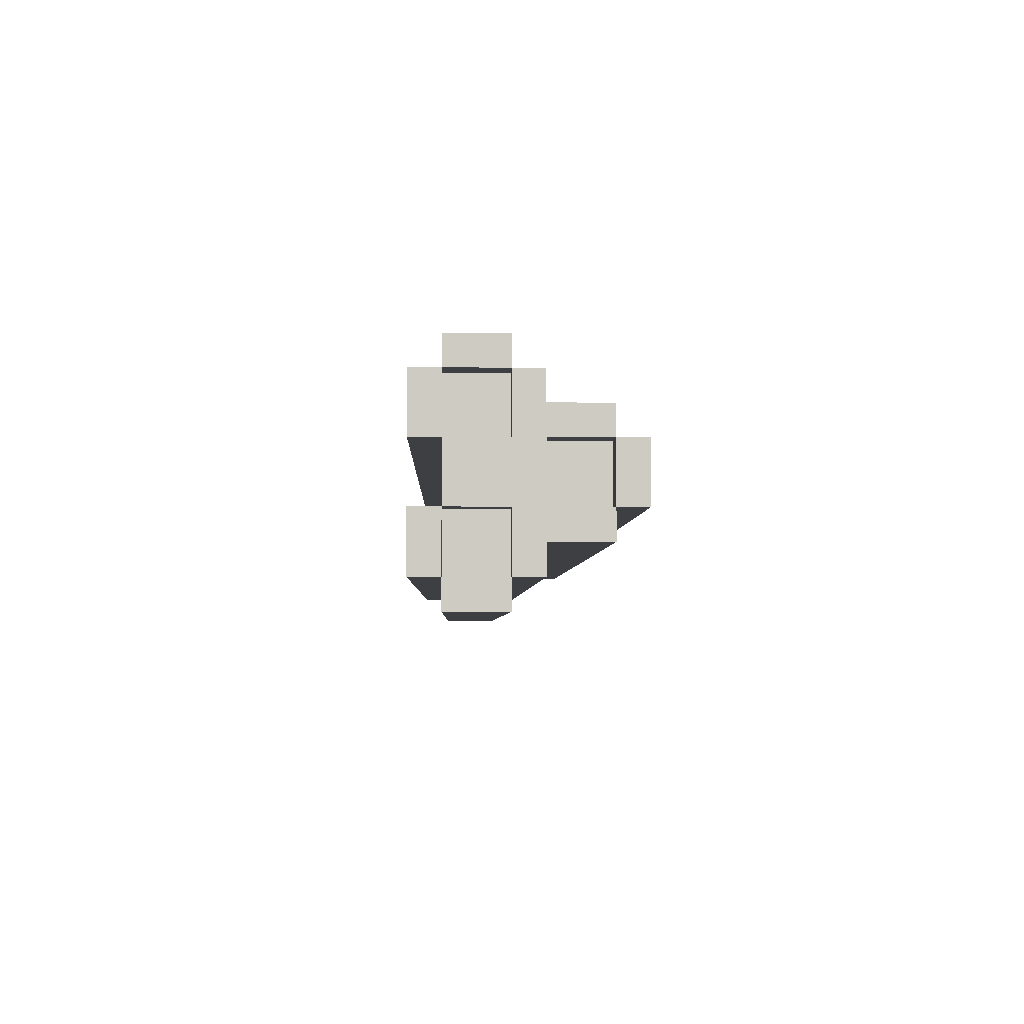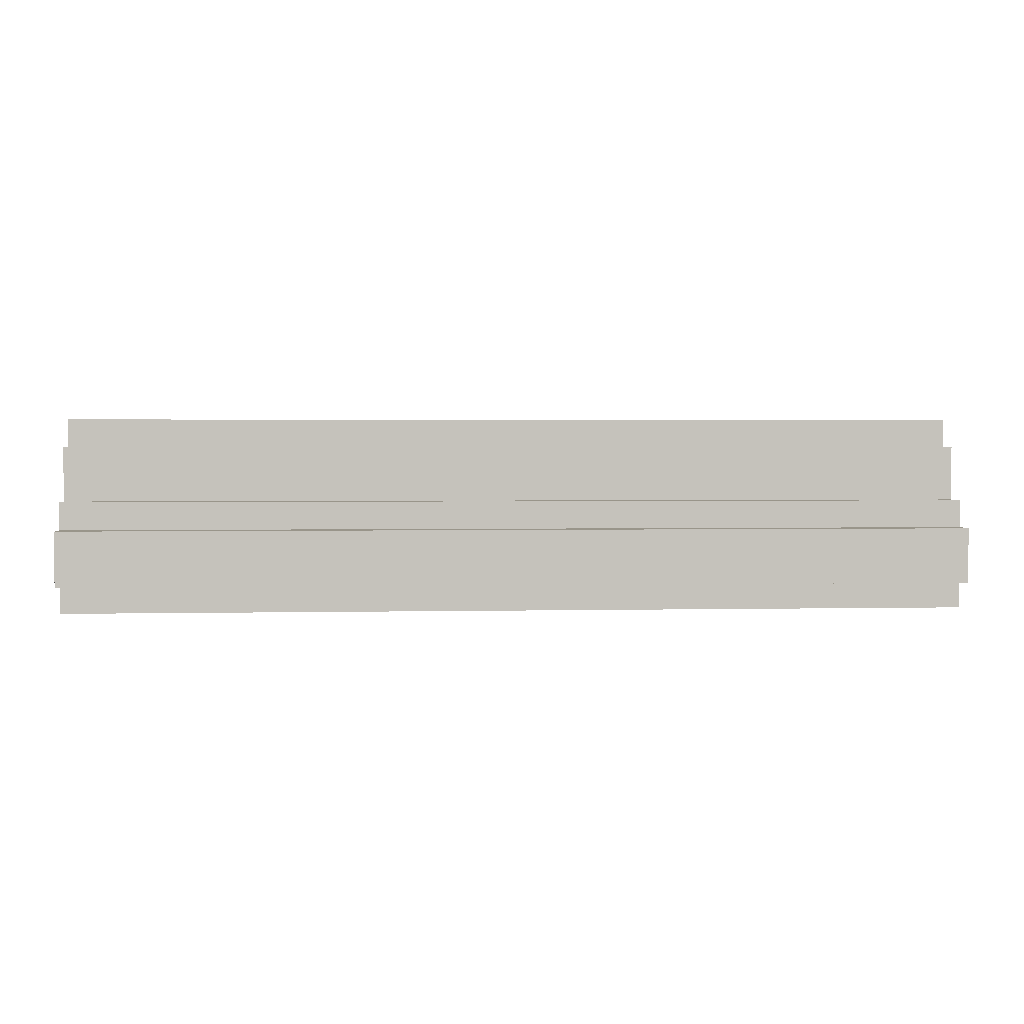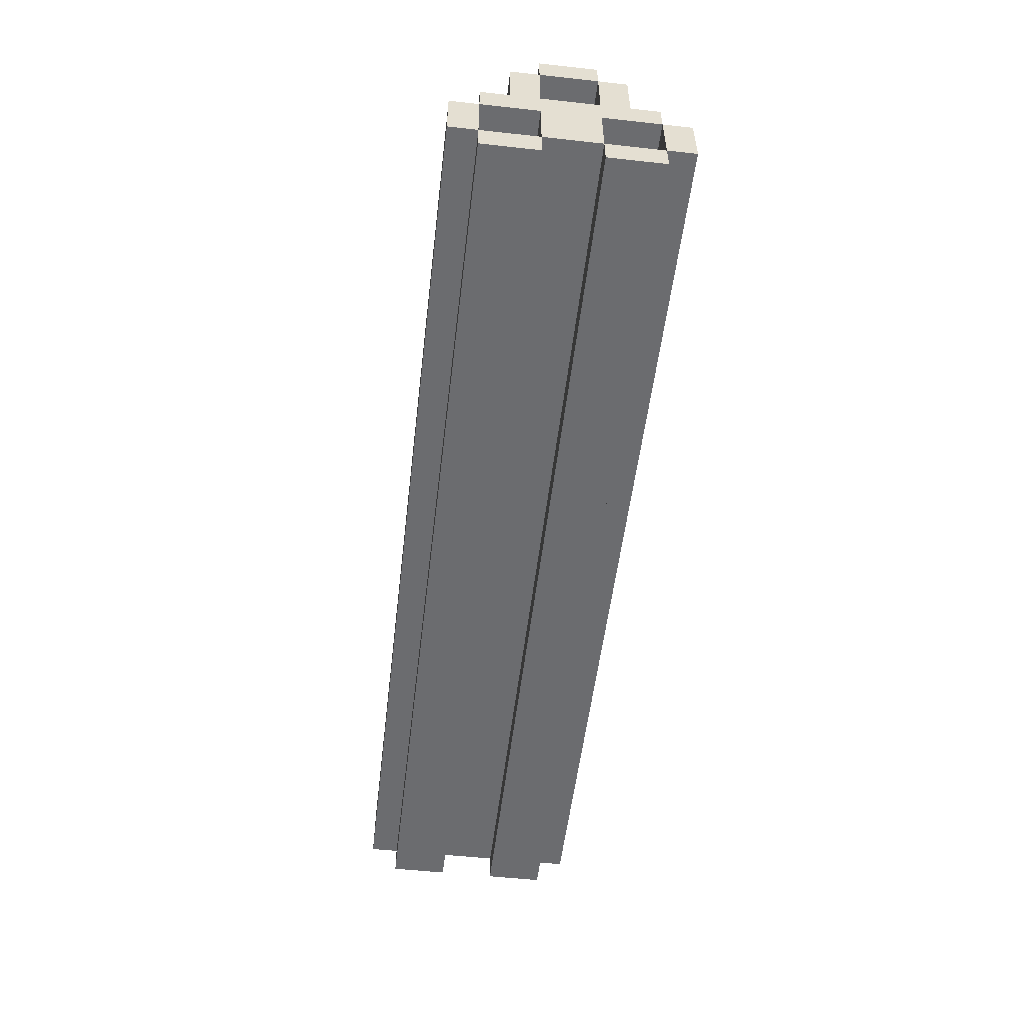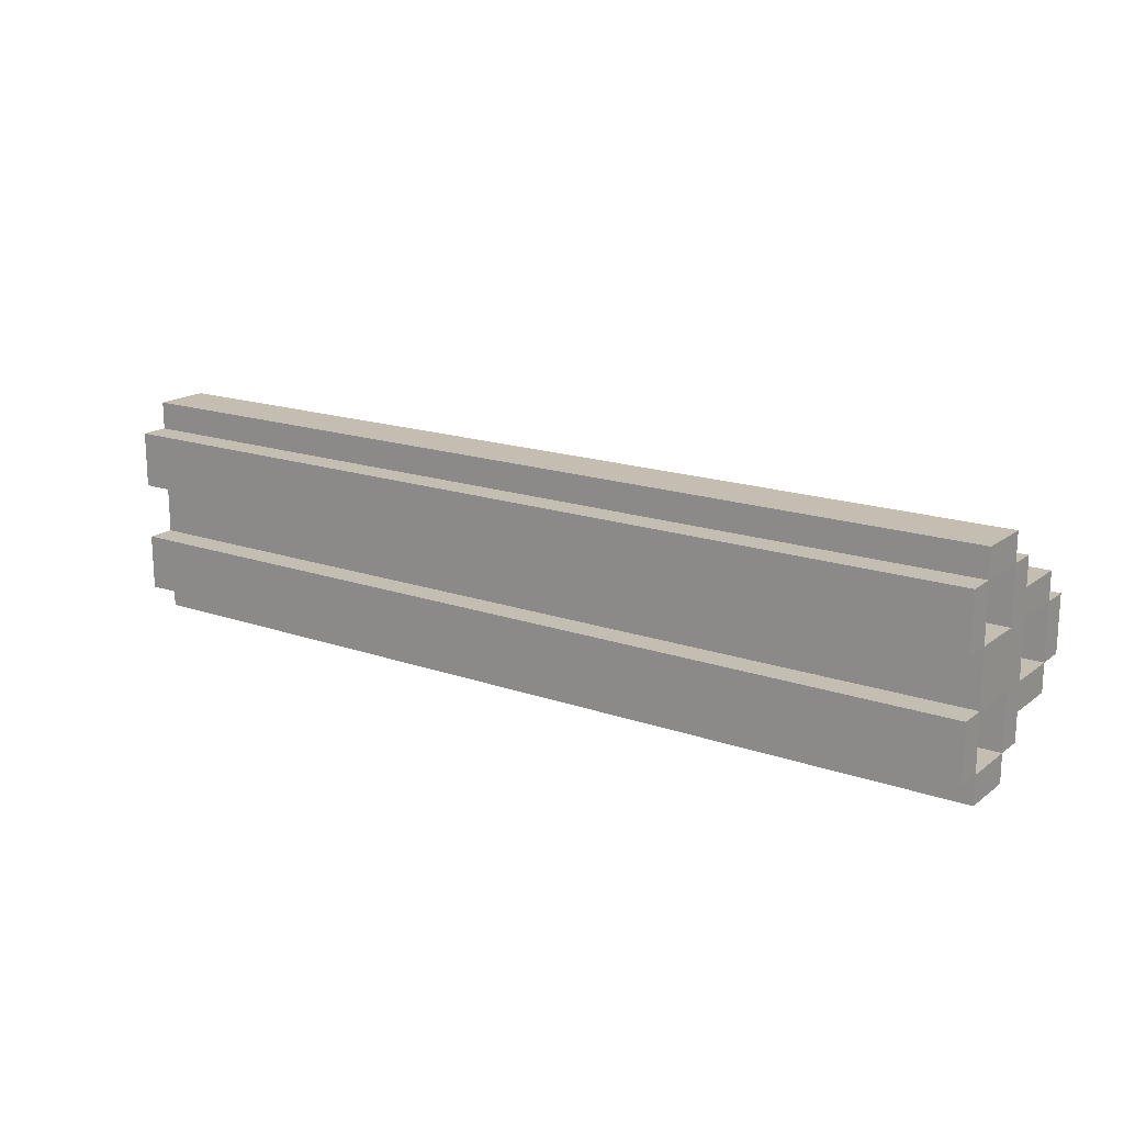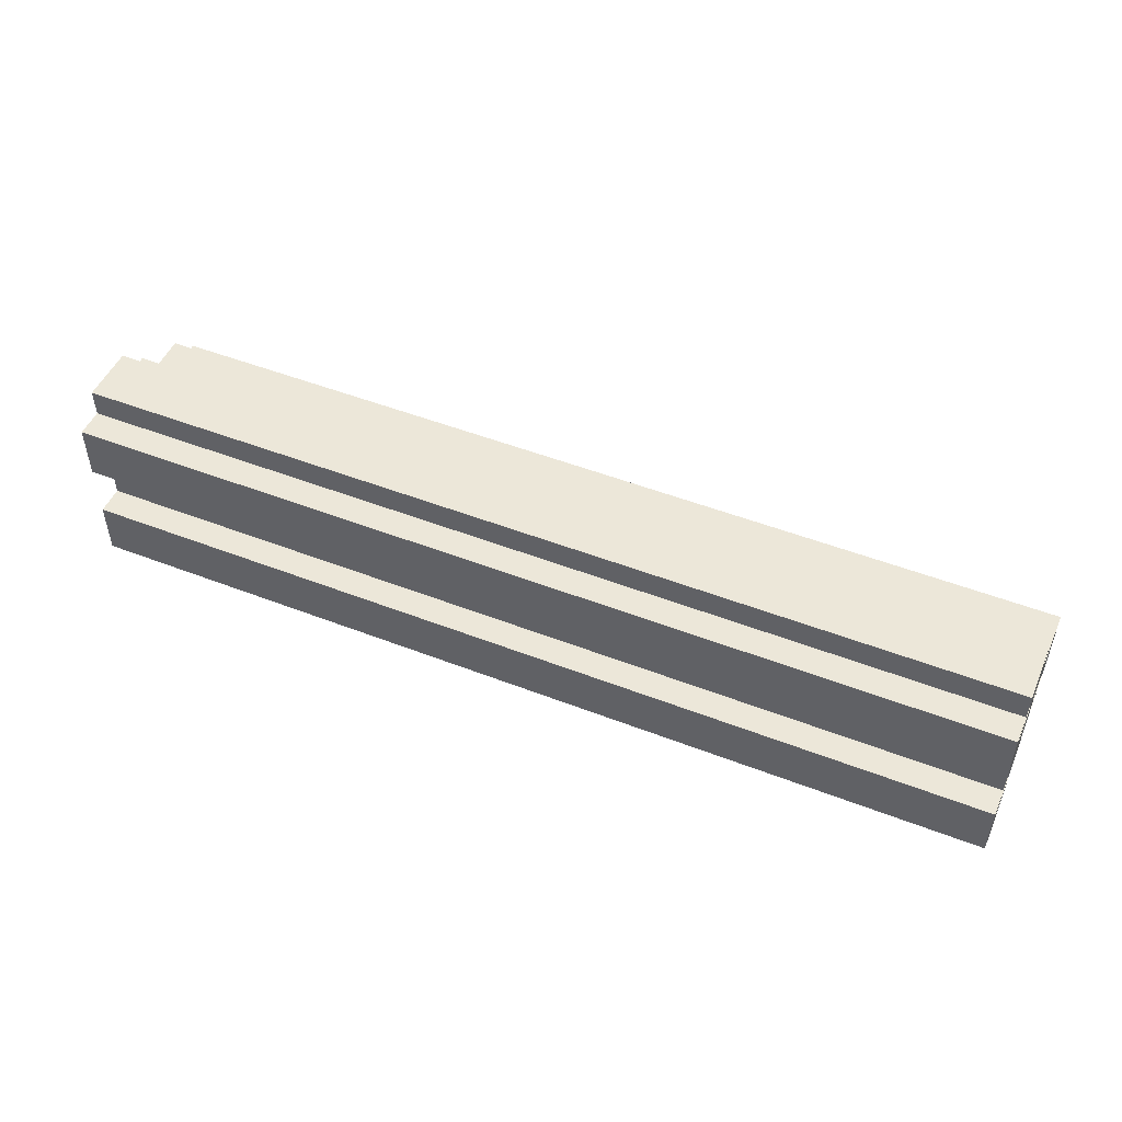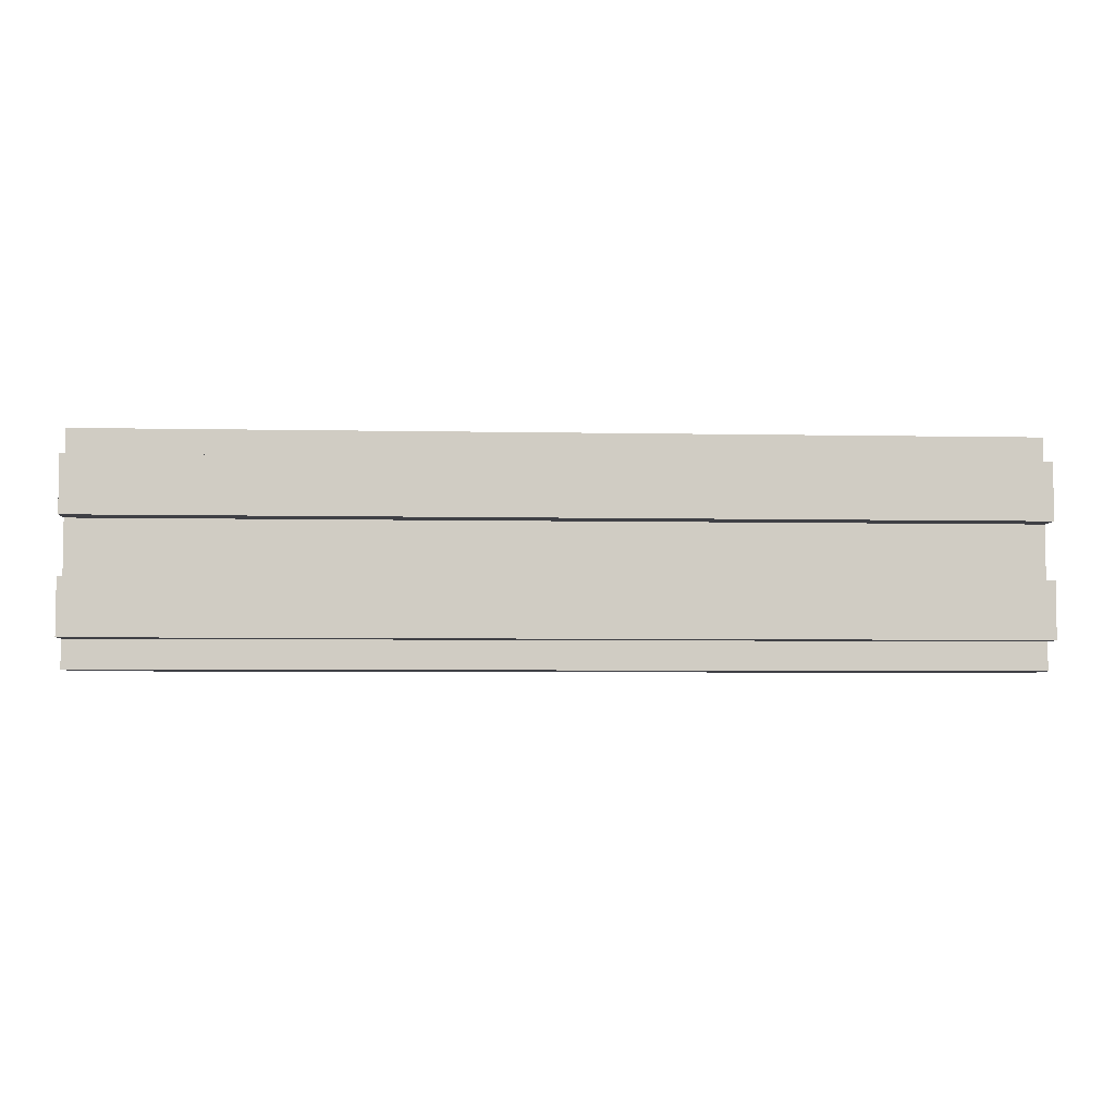
<metadata>
{"format":"obj","ext":"obj","renderer":"f3d","projection":"perspective","resolution":1024,"background":"white","views":[{"elev":-4.0,"azim":88.3,"up":"+Z"},{"elev":2.1,"azim":175.5,"up":"+Y"},{"elev":-53.7,"azim":83.3,"up":"+Y"},{"elev":17.2,"azim":34.7,"up":"+Z"},{"elev":49.7,"azim":23.2,"up":"+Z"},{"elev":-5.2,"azim":-3.6,"up":"+Z"}]}
</metadata>
<code>
o barrel1
v 2.6 -0.8 -5.9
v 2.6 -0.8 -6.1
v 2.6 -0.8 -6.3
v 2.6 -0.8 -6.5
v 2.6 -0.7 -5.8
v 2.6 -0.7 -5.9
v 2.6 -0.7 -6.1
v 2.6 -0.7 -6.3
v 2.6 -0.7 -6.5
v 2.6 -0.7 -6.6
v 2.6 -0.5 -5.8
v 2.6 -0.5 -5.9
v 2.6 -0.5 -6.5
v 2.6 -0.5 -6.6
v 2.6 -0.4 -5.9
v 2.6 -0.4 -6
v 2.6 -0.4 -6.4
v 2.6 -0.4 -6.5
v 2.6 -0.2 -6
v 2.6 -0.2 -6.1
v 2.6 -0.2 -6.3
v 2.6 -0.2 -6.4
v 2.6 -0.1 -6.1
v 2.6 -0.1 -6.3
v 5.8 -0.7 -5.9
v 5.8 -0.7 -6.1
v 5.8 -0.7 -6.3
v 5.8 -0.7 -6.5
v 5.8 -0.5 -5.9
v 5.8 -0.5 -6.1
v 5.8 -0.5 -6.3
v 5.8 -0.5 -6.5
v 5.8 -0.4 -6.1
v 5.8 -0.4 -6.3
v 5.8 -0.2 -6.1
v 5.8 -0.2 -6.3
v 5.9 -0.8 -5.9
v 5.9 -0.8 -6.1
v 5.9 -0.8 -6.3
v 5.9 -0.8 -6.5
v 5.9 -0.7 -5.8
v 5.9 -0.7 -5.9
v 5.9 -0.7 -6.1
v 5.9 -0.7 -6.3
v 5.9 -0.7 -6.5
v 5.9 -0.7 -6.6
v 5.9 -0.5 -5.8
v 5.9 -0.5 -5.9
v 5.9 -0.5 -6.1
v 5.9 -0.5 -6.3
v 5.9 -0.5 -6.5
v 5.9 -0.5 -6.6
v 5.9 -0.4 -5.9
v 5.9 -0.4 -6
v 5.9 -0.4 -6.1
v 5.9 -0.4 -6.3
v 5.9 -0.4 -6.4
v 5.9 -0.4 -6.5
v 5.9 -0.2 -6
v 5.9 -0.2 -6.1
v 5.9 -0.2 -6.3
v 5.9 -0.2 -6.4
v 5.9 -0.1 -6.1
v 5.9 -0.1 -6.3
v 2.6 -0.7 -5.8
v 2.6 -0.5 -5.8
v 5.9 -0.7 -5.8
v 5.9 -0.5 -5.8
v 2.6 -0.8 -5.9
v 2.6 -0.7 -5.9
v 2.6 -0.5 -5.9
v 2.6 -0.4 -5.9
v 5.9 -0.8 -5.9
v 5.9 -0.7 -5.9
v 5.9 -0.5 -5.9
v 5.9 -0.4 -5.9
v 2.6 -0.4 -6
v 2.6 -0.2 -6
v 5.9 -0.4 -6
v 5.9 -0.2 -6
v 2.6 -0.2 -6.1
v 2.6 -0.1 -6.1
v 5.8 -0.7 -6.1
v 5.8 -0.5 -6.1
v 5.9 -0.7 -6.1
v 5.9 -0.5 -6.1
v 5.9 -0.2 -6.1
v 5.9 -0.1 -6.1
v 2.6 -0.8 -6.3
v 2.6 -0.7 -6.3
v 5.8 -0.4 -6.3
v 5.8 -0.2 -6.3
v 5.9 -0.8 -6.3
v 5.9 -0.7 -6.3
v 5.9 -0.4 -6.3
v 5.9 -0.2 -6.3
v 5.8 -0.7 -6.5
v 5.8 -0.5 -6.5
v 5.9 -0.7 -6.5
v 5.9 -0.5 -6.5
v 5.8 -0.7 -5.9
v 5.8 -0.5 -5.9
v 5.9 -0.7 -5.9
v 5.9 -0.5 -5.9
v 2.6 -0.8 -6.1
v 2.6 -0.7 -6.1
v 5.8 -0.4 -6.1
v 5.8 -0.2 -6.1
v 5.9 -0.8 -6.1
v 5.9 -0.7 -6.1
v 5.9 -0.4 -6.1
v 5.9 -0.2 -6.1
v 2.6 -0.2 -6.3
v 2.6 -0.1 -6.3
v 5.8 -0.7 -6.3
v 5.8 -0.5 -6.3
v 5.9 -0.7 -6.3
v 5.9 -0.5 -6.3
v 5.9 -0.2 -6.3
v 5.9 -0.1 -6.3
v 2.6 -0.4 -6.4
v 2.6 -0.2 -6.4
v 5.9 -0.4 -6.4
v 5.9 -0.2 -6.4
v 2.6 -0.8 -6.5
v 2.6 -0.7 -6.5
v 2.6 -0.5 -6.5
v 2.6 -0.4 -6.5
v 5.9 -0.8 -6.5
v 5.9 -0.7 -6.5
v 5.9 -0.5 -6.5
v 5.9 -0.4 -6.5
v 2.6 -0.7 -6.6
v 2.6 -0.5 -6.6
v 5.9 -0.7 -6.6
v 5.9 -0.5 -6.6
v 2.6 -0.8 -5.9
v 5.9 -0.8 -5.9
v 2.6 -0.8 -6.1
v 5.9 -0.8 -6.1
v 2.6 -0.8 -6.3
v 5.9 -0.8 -6.3
v 2.6 -0.8 -6.5
v 5.9 -0.8 -6.5
v 2.6 -0.7 -5.8
v 5.9 -0.7 -5.8
v 2.6 -0.7 -5.9
v 5.9 -0.7 -5.9
v 2.6 -0.7 -6.1
v 5.9 -0.7 -6.1
v 2.6 -0.7 -6.3
v 5.9 -0.7 -6.3
v 2.6 -0.7 -6.5
v 5.9 -0.7 -6.5
v 2.6 -0.7 -6.6
v 5.9 -0.7 -6.6
v 5.8 -0.5 -5.9
v 5.9 -0.5 -5.9
v 5.8 -0.5 -6.1
v 5.9 -0.5 -6.1
v 5.8 -0.5 -6.3
v 5.9 -0.5 -6.3
v 5.8 -0.5 -6.5
v 5.9 -0.5 -6.5
v 5.8 -0.2 -6.1
v 5.9 -0.2 -6.1
v 5.8 -0.2 -6.3
v 5.9 -0.2 -6.3
v 5.8 -0.7 -5.9
v 5.9 -0.7 -5.9
v 5.8 -0.7 -6.1
v 5.9 -0.7 -6.1
v 5.8 -0.7 -6.3
v 5.9 -0.7 -6.3
v 5.8 -0.7 -6.5
v 5.9 -0.7 -6.5
v 2.6 -0.5 -5.8
v 5.9 -0.5 -5.8
v 2.6 -0.5 -5.9
v 5.9 -0.5 -5.9
v 2.6 -0.5 -6.5
v 5.9 -0.5 -6.5
v 2.6 -0.5 -6.6
v 5.9 -0.5 -6.6
v 2.6 -0.4 -5.9
v 5.9 -0.4 -5.9
v 2.6 -0.4 -6
v 5.9 -0.4 -6
v 5.8 -0.4 -6.1
v 5.9 -0.4 -6.1
v 5.8 -0.4 -6.3
v 5.9 -0.4 -6.3
v 2.6 -0.4 -6.4
v 5.9 -0.4 -6.4
v 2.6 -0.4 -6.5
v 5.9 -0.4 -6.5
v 2.6 -0.2 -6
v 5.9 -0.2 -6
v 2.6 -0.2 -6.1
v 5.9 -0.2 -6.1
v 2.6 -0.2 -6.3
v 5.9 -0.2 -6.3
v 2.6 -0.2 -6.4
v 5.9 -0.2 -6.4
v 2.6 -0.1 -6.1
v 5.9 -0.1 -6.1
v 2.6 -0.1 -6.3
v 5.9 -0.1 -6.3
f 6 2 1
f 7 2 6
f 8 4 3
f 9 4 8
f 11 7 6
f 11 10 9
f 11 9 8
f 11 8 7
f 11 6 5
f 12 10 11
f 13 10 12
f 14 10 13
f 15 13 12
f 16 13 15
f 17 13 16
f 18 13 17
f 19 17 16
f 20 17 19
f 21 17 20
f 22 17 21
f 23 21 20
f 24 21 23
f 25 26 29
f 29 26 30
f 27 28 31
f 31 28 32
f 33 34 35
f 35 34 36
f 37 38 42
f 42 38 43
f 39 40 44
f 44 40 45
f 41 42 47
f 47 42 48
f 43 44 49
f 49 44 50
f 45 46 51
f 51 46 52
f 49 50 53
f 50 51 53
f 48 49 53
f 53 51 54
f 54 51 55
f 55 51 56
f 56 51 57
f 57 51 58
f 54 55 59
f 59 55 60
f 56 57 61
f 61 57 62
f 60 61 63
f 63 61 64
f 67 66 65
f 68 66 67
f 73 70 69
f 74 70 73
f 75 72 71
f 76 72 75
f 79 78 77
f 80 78 79
f 85 84 83
f 86 84 85
f 87 82 81
f 88 82 87
f 93 90 89
f 94 90 93
f 95 92 91
f 96 92 95
f 99 98 97
f 100 98 99
f 101 102 103
f 103 102 104
f 105 106 109
f 109 106 110
f 107 108 111
f 111 108 112
f 115 116 117
f 117 116 118
f 113 114 119
f 119 114 120
f 121 122 123
f 123 122 124
f 125 126 129
f 129 126 130
f 127 128 131
f 131 128 132
f 133 134 135
f 135 134 136
f 139 138 137
f 140 138 139
f 143 142 141
f 144 142 143
f 147 146 145
f 148 146 147
f 151 150 149
f 152 150 151
f 155 154 153
f 156 154 155
f 159 158 157
f 160 158 159
f 163 162 161
f 164 162 163
f 167 166 165
f 168 166 167
f 169 170 171
f 171 170 172
f 173 174 175
f 175 174 176
f 177 178 179
f 179 178 180
f 181 182 183
f 183 182 184
f 185 186 187
f 187 186 188
f 189 190 191
f 191 190 192
f 193 194 195
f 195 194 196
f 197 198 199
f 199 198 200
f 201 202 203
f 203 202 204
f 205 206 207
f 207 206 208

</code>
